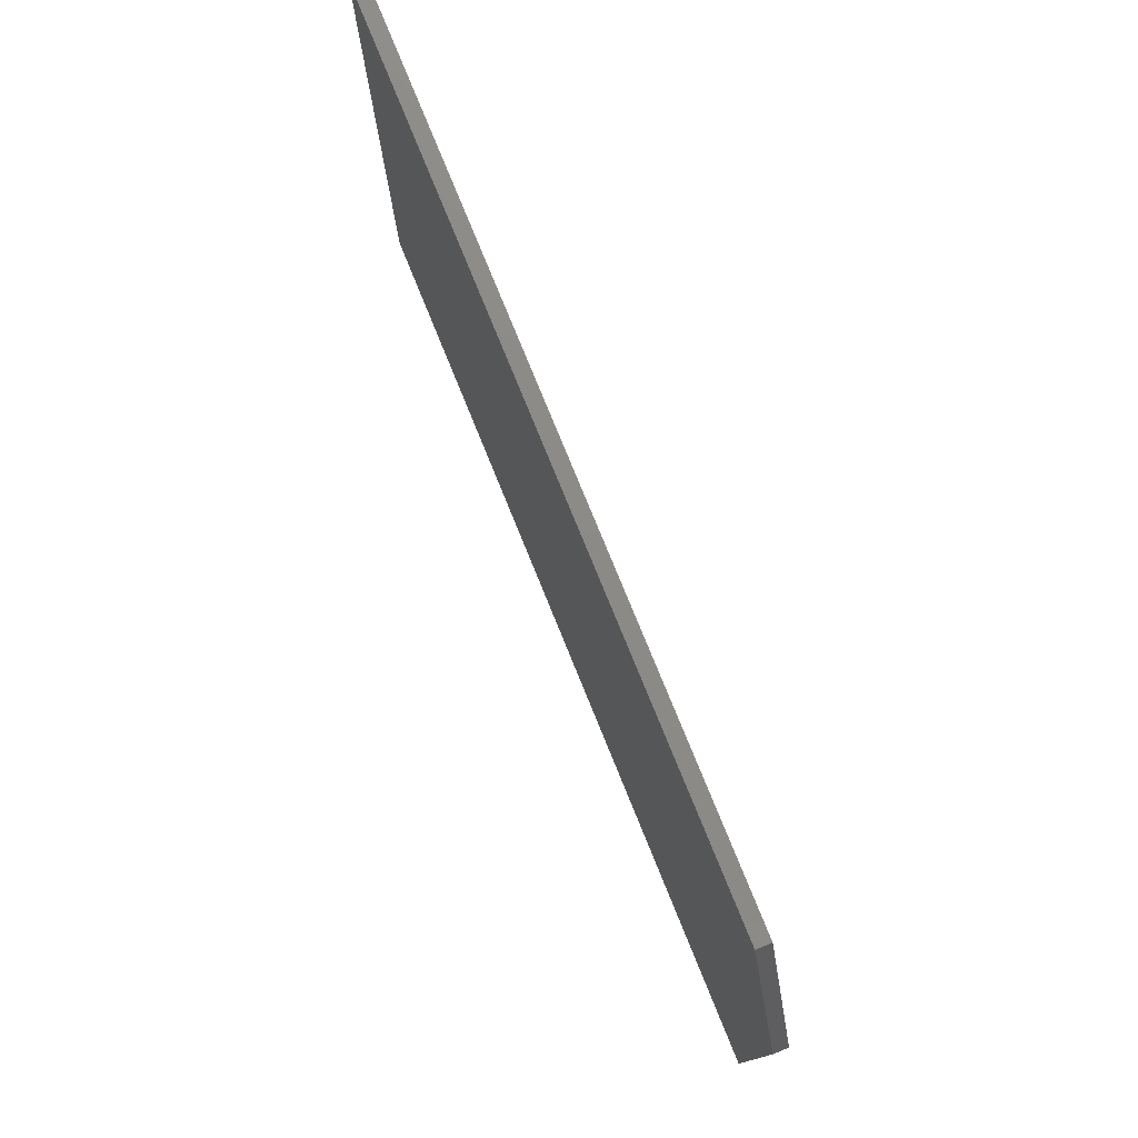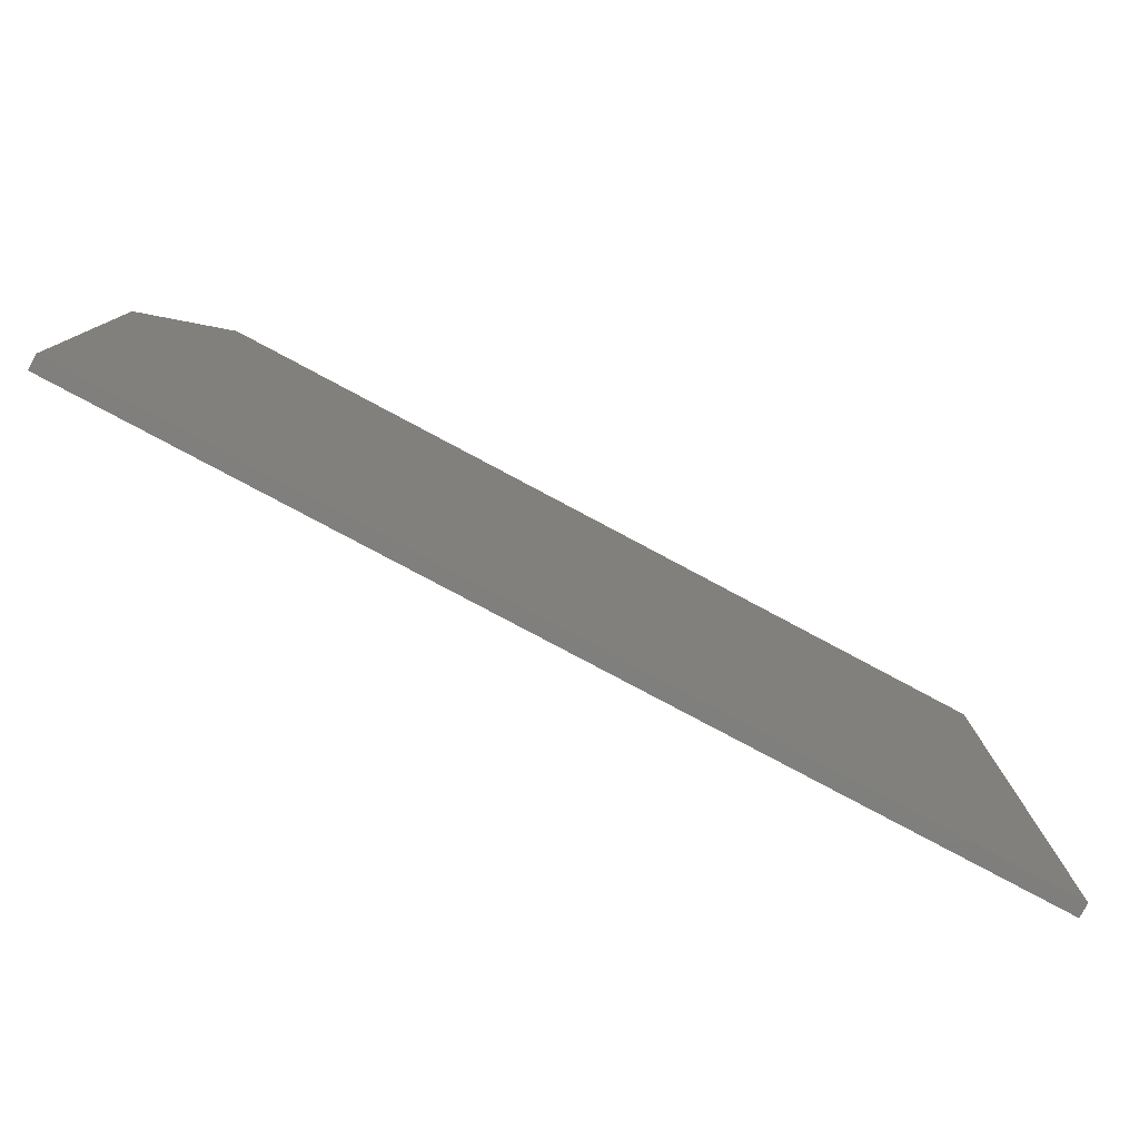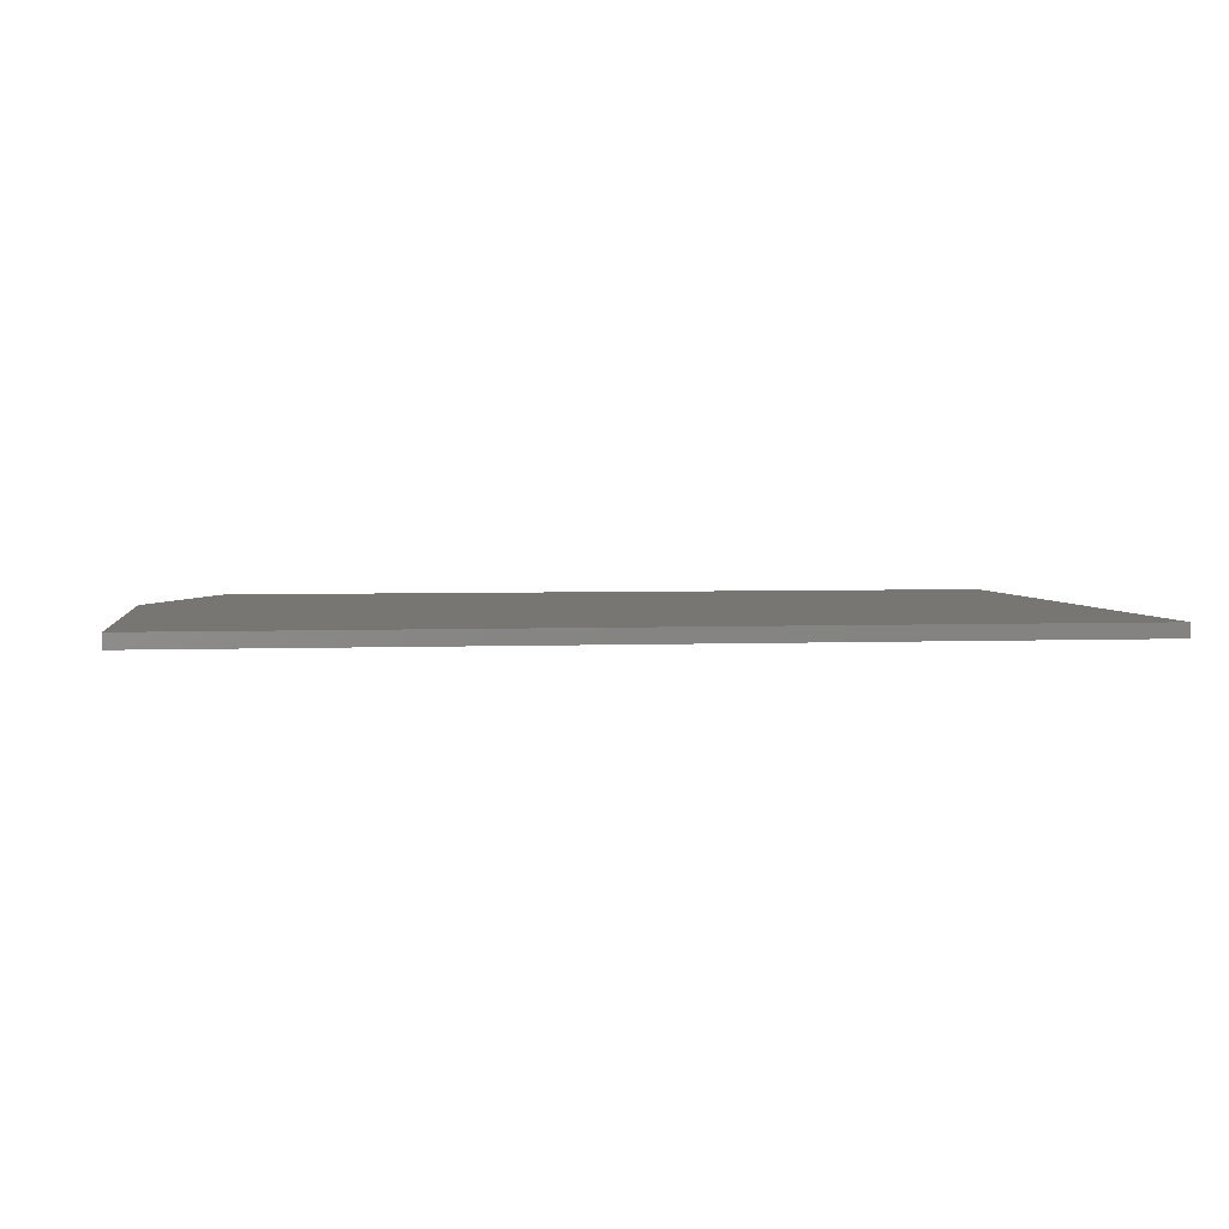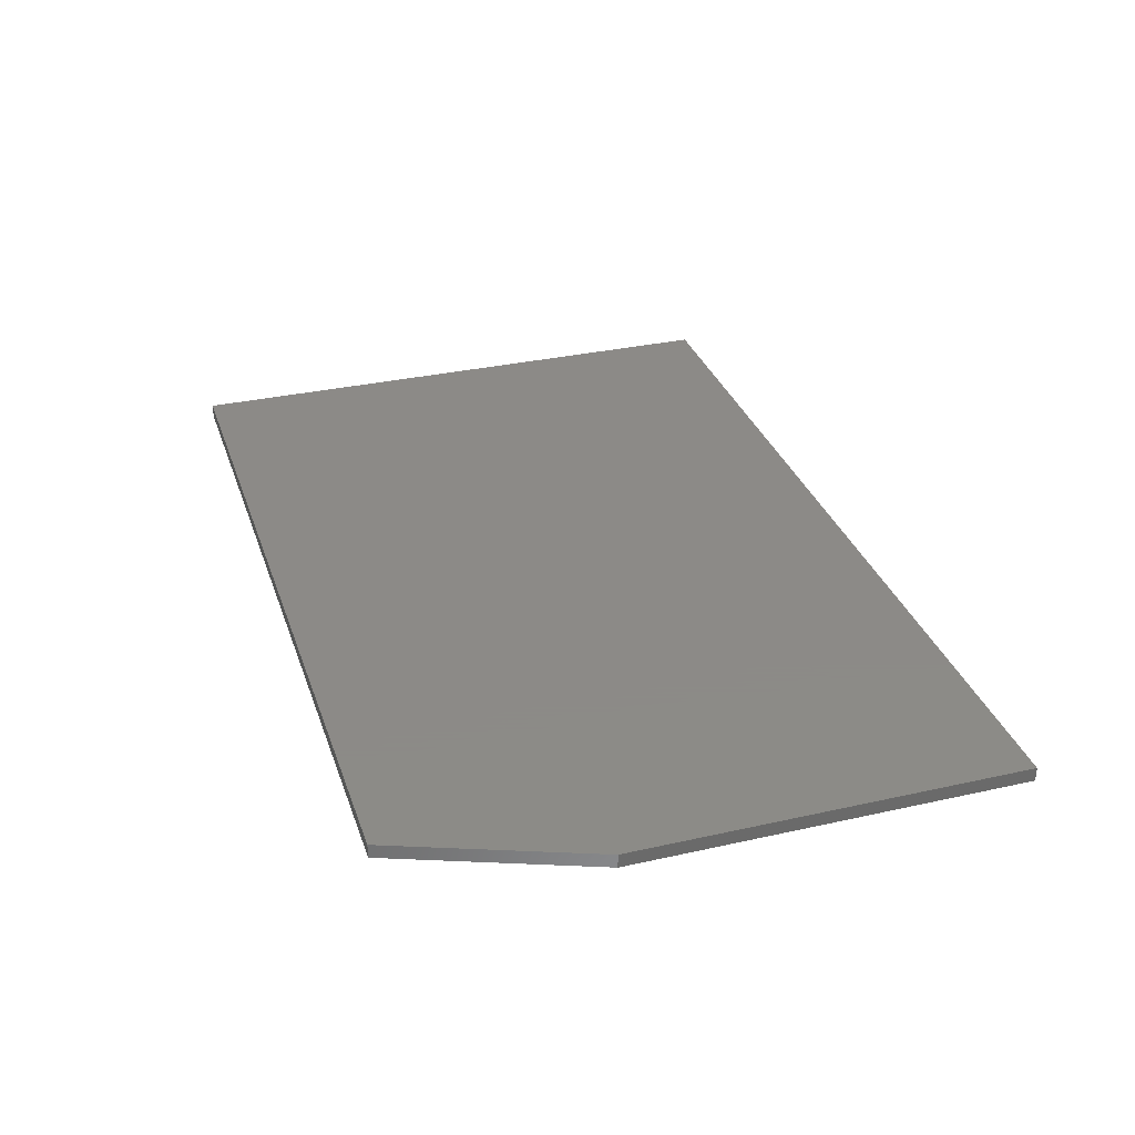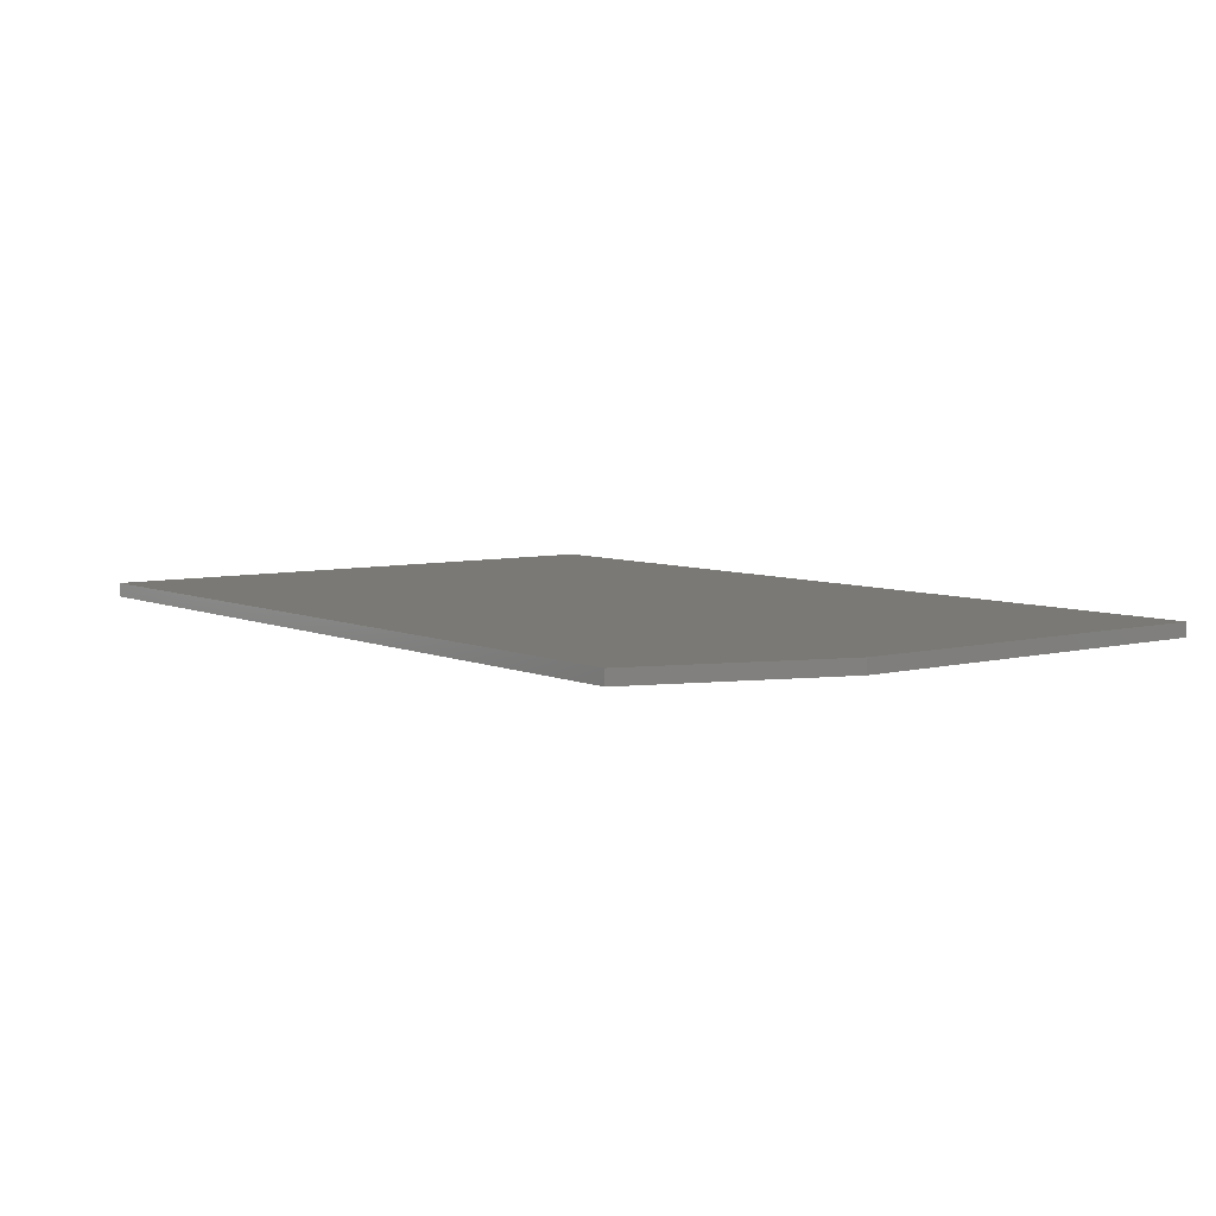
<metadata>
{"format":"stl","ext":"stl","renderer":"f3d","projection":"perspective","resolution":1024,"background":"white","views":[{"elev":77.1,"azim":67.9,"up":"+Z"},{"elev":-79.2,"azim":151.9,"up":"+Z"},{"elev":3.4,"azim":171.8,"up":"+Y"},{"elev":32.4,"azim":72.6,"up":"+Y"},{"elev":6.2,"azim":52.2,"up":"+Y"}]}
</metadata>
<code>
# stl→obj: 10 verts, 16 faces
v -0.75 -0.02344 -0.4922
v 0.75 -0.02344 -0.4922
v -0.75 -0.02344 0.4868
v 0.75 -0.02344 0.1586
v 0.625 -0.02344 0.4868
v 0.625 2.07e-16 0.4868
v 0.75 2.027e-16 0.1586
v -0.75 5.434e-17 0.4868
v 0.75 1.665e-16 -0.4922
v -0.75 0 -0.4922
f 1 2 3
f 3 2 4
f 3 4 5
f 6 7 8
f 8 7 9
f 8 9 10
f 5 6 3
f 3 6 8
f 2 9 4
f 4 9 7
f 5 4 6
f 6 4 7
f 3 8 1
f 1 8 10
f 1 10 2
f 2 10 9

</code>
